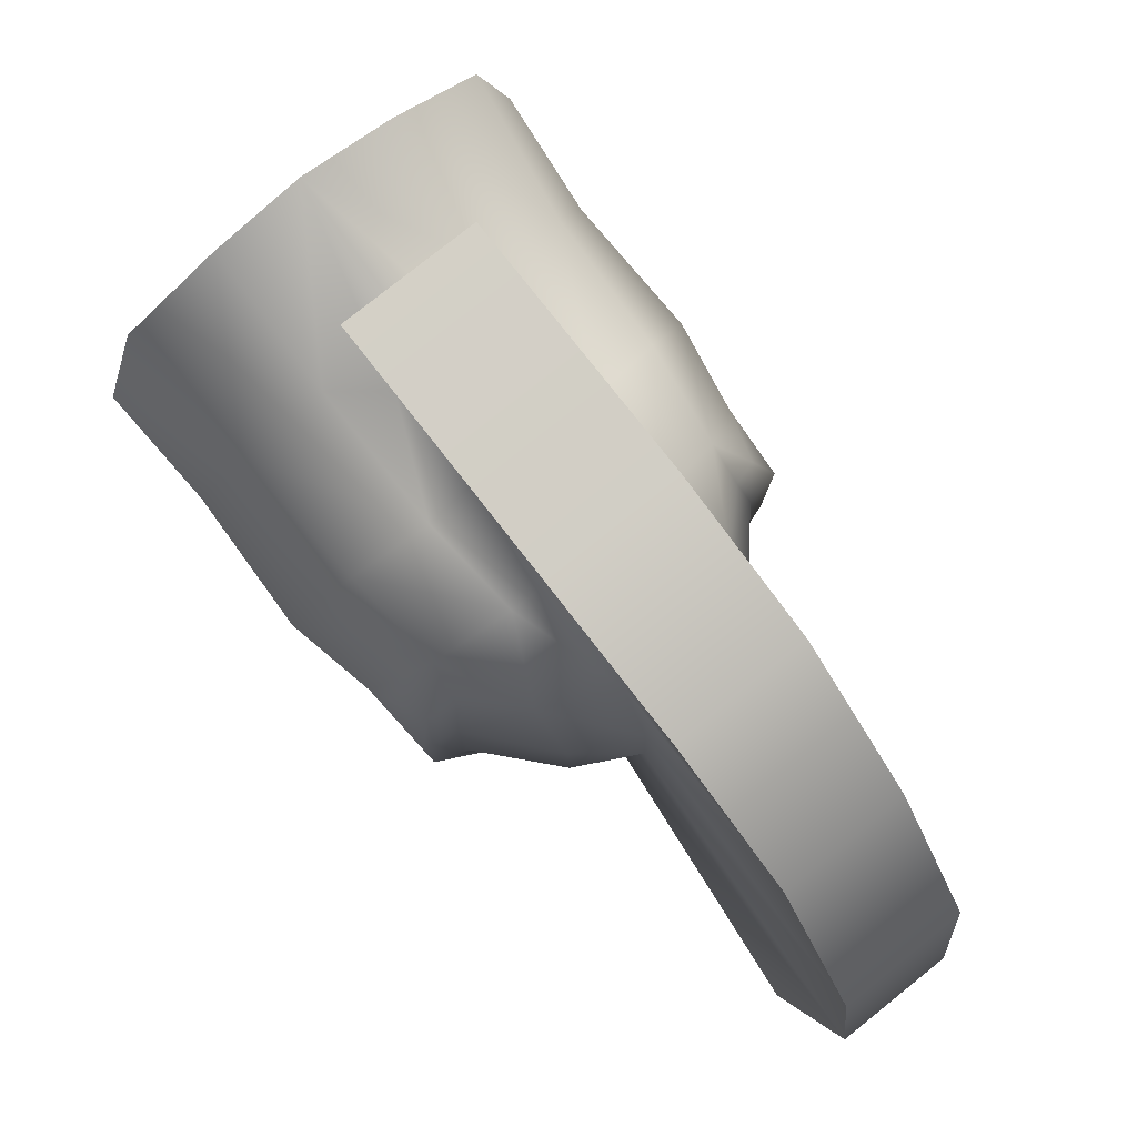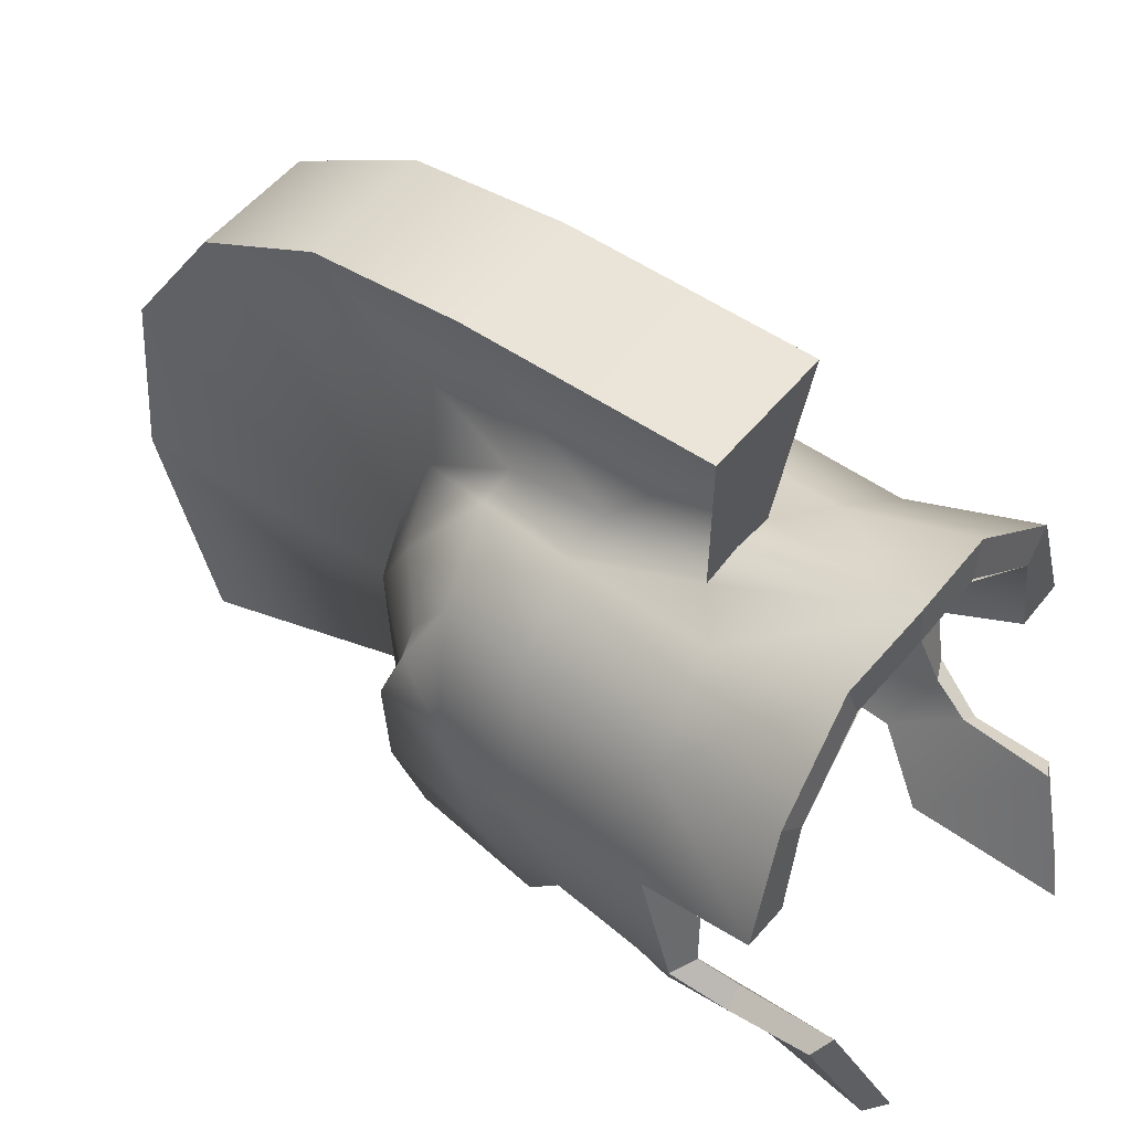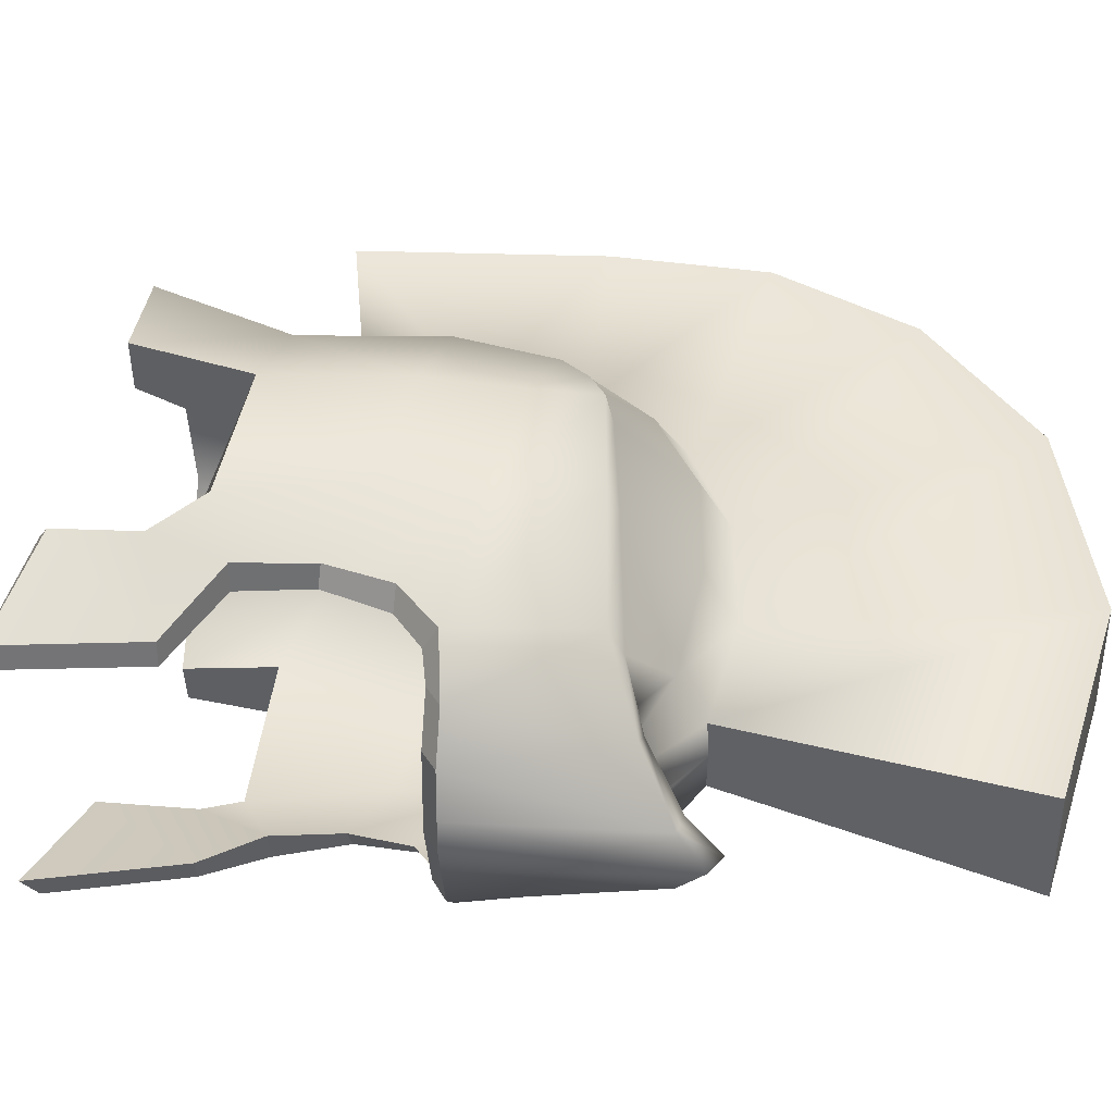
<metadata>
{"format":"obj","ext":"obj","renderer":"f3d","projection":"perspective","resolution":1024,"background":"white","views":[{"elev":78.1,"azim":-38.6,"up":"+Y"},{"elev":54.4,"azim":128.6,"up":"+Y"},{"elev":-46.0,"azim":-88.7,"up":"+Y"}]}
</metadata>
<code>
g NeptuneHelmet
v -0.1057 -0.09919 1.728
v -0.1031 -0.09346 1.683
v -0.09211 -0.08748 1.678
v -0.1057 -0.09919 1.728
v -0.09545 -0.09048 1.729
v 0.1017 -0.09919 1.728
v 0.0915 -0.09048 1.729
v 0.08816 -0.08748 1.678
v 0.1017 -0.09919 1.728
v 0.09912 -0.09346 1.683
v -0.001975 -0.1881 1.925
v -0.02366 -0.1718 1.92
v -0.01556 -0.1832 1.849
v -0.001975 -0.1881 1.925
v -0.001975 -0.1868 1.848
v -0.04563 -0.1779 1.849
v -0.02366 -0.1718 1.92
v -0.02366 -0.1718 1.92
v -0.06824 -0.1606 1.852
v -0.07127 -0.1349 1.921
v -0.07952 -0.1485 1.851
v -0.04651 -0.1307 1.945
v -0.08991 -0.07187 1.922
v -0.09895 -0.0827 1.867
v -0.08103 -0.1285 1.837
v -0.08505 -0.1164 1.804
v -0.1032 -0.07298 1.823
v -0.101 -0.08097 1.75
v -0.08522 -0.1171 1.765
v -0.09545 -0.09048 1.729
v -0.06909 -0.1468 1.735
v -0.09211 -0.08748 1.678
v -0.07396 -0.1522 1.652
v -0.08144 -0.007731 1.763
v -0.09641 -0.01622 1.884
v -0.1045 -0.0177 1.84
v -0.07771 0.04068 1.783
v -0.09771 0.007761 1.711
v -0.08841 0.06382 1.712
v -0.04356 0.09642 1.717
v -0.09228 -0.01825 1.921
v -0.04613 0.07166 1.789
v -0.001975 0.1003 1.715
v -0.001975 0.07268 1.808
v -0.04589 0.06871 1.86
v -0.001975 0.06912 1.884
v -0.08255 0.04339 1.853
v -0.07735 0.03233 1.9
v -0.08539 0.006463 1.914
v -0.05521 0.01755 1.94
v -0.001975 0.02923 1.957
v -0.001975 -0.01909 1.974
v -0.05281 -0.02216 1.959
v -0.001975 -0.07581 1.975
v -0.0513 -0.07562 1.959
v -0.001975 -0.134 1.959
v -0.02366 -0.1718 1.92
v -0.001975 -0.1881 1.925
v -0.001975 -0.1881 1.925
v -0.001975 -0.1868 1.848
v 0.01161 -0.1832 1.849
v -0.001975 -0.1881 1.925
v 0.01971 -0.1718 1.92
v 0.03966 -0.1779 1.849
v 0.01971 -0.1718 1.92
v 0.01971 -0.1718 1.92
v 0.06228 -0.1606 1.852
v 0.06732 -0.1349 1.921
v 0.07557 -0.1485 1.851
v 0.04256 -0.1307 1.945
v 0.08596 -0.07187 1.922
v 0.095 -0.0827 1.867
v 0.07708 -0.1285 1.837
v 0.0811 -0.1164 1.804
v 0.09921 -0.07298 1.823
v 0.09709 -0.08097 1.75
v 0.08127 -0.1171 1.765
v 0.0915 -0.09048 1.729
v 0.06514 -0.1468 1.735
v 0.08816 -0.08748 1.678
v 0.07001 -0.1522 1.652
v 0.07749 -0.007731 1.763
v 0.09246 -0.01622 1.884
v 0.1005 -0.0177 1.84
v 0.07376 0.04068 1.783
v 0.09376 0.007761 1.711
v 0.08446 0.06382 1.712
v 0.03961 0.09642 1.717
v 0.08833 -0.01825 1.921
v 0.04218 0.07166 1.789
v -0.001975 0.1003 1.715
v -0.001975 0.07268 1.808
v 0.04194 0.06871 1.86
v -0.001975 0.06912 1.884
v 0.0786 0.04339 1.853
v 0.0734 0.03233 1.9
v 0.08144 0.006463 1.914
v 0.05126 0.01755 1.94
v -0.001975 0.02923 1.957
v -0.001975 -0.01909 1.974
v 0.04886 -0.02216 1.959
v -0.001975 -0.07581 1.975
v 0.04735 -0.07562 1.959
v -0.001975 -0.134 1.959
v 0.01971 -0.1718 1.92
v -0.001975 -0.1881 1.925
v -0.0223 -0.08033 1.993
v -0.02314 -0.1434 1.976
v -0.05063 -0.14 1.961
v -0.05588 -0.0796 1.976
v -0.05755 -0.02096 1.976
v -0.02342 -0.01795 1.993
v -0.08981 -0.07548 1.938
v -0.06919 -0.1443 1.939
v -0.06018 0.0226 1.956
v -0.02314 0.03528 1.974
v -0.09167 -0.01605 1.936
v -0.04493 0.07192 1.921
v -0.02447 0.07496 1.921
v -0.04995 0.0787 1.868
v -0.02398 0.08503 1.867
v -0.02468 0.08299 1.81
v -0.08638 -0.145 1.931
v -0.1067 -0.07549 1.932
v -0.05134 -0.1796 1.944
v -0.05102 -0.176 1.947
v -0.02086 -0.2053 1.959
v -0.02052 -0.1952 1.964
v -0.001975 -0.203 1.981
v -0.001975 -0.2129 1.973
v -0.06922 -0.1727 1.859
v -0.04661 -0.19 1.856
v -0.01856 -0.1953 1.855
v -0.001975 -0.2129 1.973
v -0.001975 -0.199 1.855
v -0.09179 -0.1482 1.858
v -0.1082 -0.08735 1.875
v -0.09341 -0.1221 1.839
v -0.09743 -0.1127 1.806
v -0.11 -0.0173 1.932
v -0.1128 -0.0767 1.827
v -0.1126 -0.01444 1.894
v -0.1001 0.007609 1.925
v -0.08648 0.01325 1.929
v -0.08446 0.0388 1.912
v -0.122 -0.01607 1.846
v -0.09017 0.05094 1.859
v -0.09512 0.04796 1.783
v -0.1143 -0.08349 1.756
v -0.1019 -0.1163 1.766
v -0.1057 -0.09919 1.728
v -0.08203 -0.1443 1.735
v -0.1031 -0.09346 1.683
v -0.08671 -0.1496 1.66
v -0.1188 -0.008844 1.771
v -0.1227 0.01076 1.71
v -0.1027 0.07825 1.713
v -0.05203 0.1168 1.719
v -0.05021 0.08194 1.79
v -0.001975 0.1214 1.717
v -0.001975 0.08619 1.811
v -0.001975 -0.1441 1.976
v -0.001975 -0.189 1.929
v -0.02019 -0.1824 1.925
v -0.02314 -0.1434 1.976
v -0.05063 -0.14 1.961
v -0.0516 -0.1644 1.937
v -0.06919 -0.1443 1.939
v -0.001975 -0.189 1.929
v -0.001975 -0.203 1.981
v -0.02052 -0.1952 1.964
v -0.02019 -0.1824 1.925
v -0.05102 -0.176 1.947
v -0.0516 -0.1644 1.937
v -0.06919 -0.1443 1.939
v -0.03776 0.1881 1.801
v -0.02398 0.08503 1.867
v -0.02468 0.08299 1.81
v -0.03815 0.1789 1.937
v -0.02447 0.07496 1.921
v -0.03738 0.1635 2.021
v -0.02314 0.03528 1.974
v -0.03505 0.1175 2.095
v -0.02342 -0.01795 1.993
v -0.03555 0.03118 2.149
v -0.0223 -0.08033 1.993
v -0.03359 -0.08597 2.163
v -0.02314 -0.1434 1.976
v -0.03506 -0.2015 2.127
v -0.03815 0.1789 1.937
v -0.03776 0.1881 1.801
v -0.001975 0.1881 1.801
v -0.001975 0.1789 1.937
v -0.03738 0.1635 2.021
v -0.001975 0.1635 2.021
v -0.03505 0.1175 2.095
v -0.001975 0.1175 2.095
v -0.03555 0.03118 2.149
v -0.001975 0.03118 2.149
v -0.03359 -0.08597 2.163
v -0.001975 -0.08597 2.163
v -0.03506 -0.2015 2.127
v -0.001975 -0.2015 2.127
v -0.03776 0.1881 1.801
v -0.02468 0.08299 1.81
v -0.001975 0.08619 1.811
v -0.001975 0.1881 1.801
v -0.001975 -0.2015 2.127
v -0.001975 -0.1441 1.976
v -0.02314 -0.1434 1.976
v -0.03506 -0.2015 2.127
v -0.09743 -0.1127 1.806
v -0.09341 -0.1221 1.839
v -0.08103 -0.1285 1.837
v -0.08505 -0.1164 1.804
v -0.1019 -0.1163 1.766
v -0.09743 -0.1127 1.806
v -0.08505 -0.1164 1.804
v -0.08522 -0.1171 1.765
v -0.08203 -0.1443 1.735
v -0.1019 -0.1163 1.766
v -0.08522 -0.1171 1.765
v -0.06909 -0.1468 1.735
v -0.08671 -0.1496 1.66
v -0.08203 -0.1443 1.735
v -0.06909 -0.1468 1.735
v -0.07396 -0.1522 1.652
v -0.09341 -0.1221 1.839
v -0.09179 -0.1482 1.858
v -0.07952 -0.1485 1.851
v -0.08103 -0.1285 1.837
v -0.06922 -0.1727 1.859
v -0.04661 -0.19 1.856
v -0.04563 -0.1779 1.849
v -0.06824 -0.1606 1.852
v -0.01856 -0.1953 1.855
v -0.001975 -0.199 1.855
v -0.001975 -0.1868 1.848
v -0.01758 -0.1832 1.849
v -0.04661 -0.19 1.856
v -0.04563 -0.1779 1.849
v -0.09179 -0.1482 1.858
v -0.06922 -0.1727 1.859
v -0.06824 -0.1606 1.852
v -0.07952 -0.1485 1.851
v -0.1031 -0.09346 1.683
v -0.08671 -0.1496 1.66
v -0.07396 -0.1522 1.652
v -0.09211 -0.08748 1.678
v -0.1143 -0.08349 1.756
v -0.1057 -0.09919 1.728
v -0.09545 -0.09048 1.729
v -0.101 -0.08097 1.75
v -0.1227 0.01076 1.71
v -0.1188 -0.008844 1.771
v -0.08144 -0.00773 1.763
v -0.09771 0.007761 1.711
v -0.1188 -0.008844 1.771
v -0.1143 -0.08349 1.756
v -0.101 -0.08097 1.75
v -0.08144 -0.00773 1.763
v -0.001975 0.1214 1.717
v -0.05203 0.1168 1.719
v -0.04557 0.09642 1.717
v -0.001975 0.1003 1.715
v -0.05203 0.1168 1.719
v -0.1027 0.07825 1.713
v -0.08841 0.06382 1.712
v -0.04557 0.09642 1.717
v -0.1027 0.07825 1.713
v -0.1227 0.01076 1.71
v -0.09771 0.007761 1.711
v -0.08841 0.06382 1.712
v 0.01835 -0.08033 1.993
v 0.04668 -0.14 1.961
v 0.01919 -0.1434 1.976
v 0.05193 -0.0796 1.976
v 0.0536 -0.02096 1.976
v 0.01948 -0.01795 1.993
v 0.08586 -0.07548 1.938
v 0.06524 -0.1443 1.939
v 0.05623 0.0226 1.956
v 0.01919 0.03528 1.974
v 0.08772 -0.01605 1.936
v 0.04098 0.07192 1.921
v 0.02052 0.07496 1.921
v 0.046 0.0787 1.868
v 0.02003 0.08503 1.867
v 0.02073 0.08299 1.81
v 0.08243 -0.145 1.931
v 0.1027 -0.07549 1.932
v 0.04739 -0.1796 1.944
v 0.04707 -0.176 1.947
v 0.01691 -0.2053 1.959
v 0.01657 -0.1952 1.964
v -0.001975 -0.2129 1.973
v 0.06527 -0.1727 1.859
v 0.04266 -0.19 1.856
v 0.01461 -0.1953 1.855
v -0.001975 -0.2129 1.973
v -0.001975 -0.199 1.855
v 0.08784 -0.1482 1.858
v 0.1042 -0.08735 1.875
v 0.08946 -0.1221 1.839
v 0.09348 -0.1127 1.806
v 0.1061 -0.0173 1.932
v 0.1088 -0.0767 1.827
v 0.1086 -0.01444 1.894
v 0.09614 0.007609 1.925
v 0.08253 0.01325 1.929
v 0.08051 0.0388 1.912
v 0.1181 -0.01607 1.846
v 0.08622 0.05094 1.859
v 0.09117 0.04796 1.783
v 0.1104 -0.08349 1.756
v 0.09798 -0.1163 1.766
v 0.1017 -0.09919 1.728
v 0.07808 -0.1443 1.735
v 0.09912 -0.09346 1.683
v 0.08276 -0.1496 1.66
v 0.1149 -0.008844 1.771
v 0.1188 0.01076 1.71
v 0.09879 0.07825 1.713
v 0.04808 0.1168 1.719
v 0.04626 0.08194 1.79
v -0.001975 0.1214 1.717
v -0.001975 0.08619 1.811
v -0.001975 -0.1441 1.976
v 0.01624 -0.1824 1.925
v -0.001975 -0.189 1.929
v 0.01919 -0.1434 1.976
v 0.04668 -0.14 1.961
v 0.04765 -0.1644 1.937
v 0.06524 -0.1443 1.939
v -0.001975 -0.189 1.929
v 0.01657 -0.1952 1.964
v -0.001975 -0.203 1.981
v 0.01624 -0.1824 1.925
v 0.04707 -0.176 1.947
v 0.04765 -0.1644 1.937
v 0.06524 -0.1443 1.939
v 0.03381 0.1881 1.801
v 0.02073 0.08299 1.81
v 0.02003 0.08503 1.867
v 0.0342 0.1789 1.937
v 0.02052 0.07496 1.921
v 0.03343 0.1635 2.021
v 0.01919 0.03528 1.974
v 0.0311 0.1175 2.095
v 0.01948 -0.01795 1.993
v 0.0316 0.03118 2.149
v 0.01835 -0.08033 1.993
v 0.02964 -0.08597 2.163
v 0.01919 -0.1434 1.976
v 0.03111 -0.2015 2.127
v 0.0342 0.1789 1.937
v -0.001975 0.1881 1.801
v 0.03381 0.1881 1.801
v -0.001975 0.1789 1.937
v 0.03343 0.1635 2.021
v -0.001975 0.1635 2.021
v 0.0311 0.1175 2.095
v -0.001975 0.1175 2.095
v 0.0316 0.03118 2.149
v -0.001975 0.03118 2.149
v 0.02964 -0.08597 2.163
v -0.001975 -0.08597 2.163
v 0.03111 -0.2015 2.127
v -0.001975 -0.2015 2.127
v 0.03381 0.1881 1.801
v -0.001975 0.1881 1.801
v -0.001975 0.08619 1.811
v 0.02073 0.08299 1.81
v -0.001975 -0.2015 2.127
v 0.03111 -0.2015 2.127
v 0.01919 -0.1434 1.976
v -0.001975 -0.1441 1.976
v 0.09348 -0.1127 1.806
v 0.0811 -0.1164 1.804
v 0.07708 -0.1285 1.837
v 0.08946 -0.1221 1.839
v 0.09798 -0.1163 1.766
v 0.08127 -0.1171 1.765
v 0.0811 -0.1164 1.804
v 0.09348 -0.1127 1.806
v 0.07808 -0.1443 1.735
v 0.06514 -0.1468 1.735
v 0.08127 -0.1171 1.765
v 0.09798 -0.1163 1.766
v 0.08276 -0.1496 1.66
v 0.07001 -0.1522 1.652
v 0.06514 -0.1468 1.735
v 0.07808 -0.1443 1.735
v 0.08946 -0.1221 1.839
v 0.07708 -0.1285 1.837
v 0.07557 -0.1485 1.851
v 0.08784 -0.1482 1.858
v 0.06527 -0.1727 1.859
v 0.06429 -0.1606 1.852
v 0.04168 -0.1779 1.849
v 0.04266 -0.19 1.856
v 0.01461 -0.1953 1.855
v -0.001975 -0.1868 1.848
v -0.001975 -0.199 1.855
v 0.01363 -0.1832 1.849
v 0.04266 -0.19 1.856
v 0.04168 -0.1779 1.849
v 0.08784 -0.1482 1.858
v 0.07557 -0.1485 1.851
v 0.06429 -0.1606 1.852
v 0.06527 -0.1727 1.859
v 0.09912 -0.09346 1.683
v 0.08816 -0.08748 1.678
v 0.07001 -0.1522 1.652
v 0.08276 -0.1496 1.66
v 0.1104 -0.08349 1.756
v 0.09709 -0.08097 1.75
v 0.0915 -0.09048 1.729
v 0.1017 -0.09919 1.728
v 0.1188 0.01076 1.71
v 0.09376 0.007761 1.711
v 0.07749 -0.00773 1.763
v 0.1149 -0.008844 1.771
v 0.1149 -0.008844 1.771
v 0.07749 -0.00773 1.763
v 0.09709 -0.08097 1.75
v 0.1104 -0.08349 1.756
v -0.001975 0.1214 1.717
v -0.001975 0.1003 1.715
v 0.04162 0.09642 1.717
v 0.04808 0.1168 1.719
v 0.04808 0.1168 1.719
v 0.04162 0.09642 1.717
v 0.08446 0.06382 1.712
v 0.09879 0.07825 1.713
v 0.09879 0.07825 1.713
v 0.08446 0.06382 1.712
v 0.09376 0.007761 1.711
v 0.1188 0.01076 1.71
g NeptuneHelmet_0
f 3 2 1
f 5 3 4
f 8 7 6
f 10 8 9
f 13 12 11
f 15 13 14
f 17 13 16
f 16 19 18
f 18 19 20
f 20 19 21
f 22 18 20
f 20 21 23
f 20 23 22
f 21 24 23
f 21 25 24
f 24 25 26
f 27 24 26
f 27 26 28
f 26 29 28
f 28 29 30
f 29 31 30
f 30 31 32
f 31 33 32
f 28 34 27
f 35 24 27
f 34 36 27
f 36 35 27
f 36 34 37
f 37 34 38
f 39 37 38
f 37 39 40
f 35 41 24
f 41 23 24
f 42 37 40
f 42 40 43
f 44 42 43
f 42 44 45
f 42 45 37
f 44 46 45
f 45 47 37
f 47 36 37
f 45 46 47
f 47 48 36
f 48 35 36
f 46 48 47
f 49 35 48
f 35 49 41
f 50 48 46
f 49 48 50
f 41 49 50
f 51 50 46
f 51 52 50
f 53 41 50
f 52 53 50
f 41 53 23
f 52 54 53
f 53 55 23
f 54 55 53
f 23 55 22
f 22 55 54
f 56 22 54
f 22 56 57
f 56 58 18
f 61 60 59
f 63 61 62
f 61 65 64
f 67 64 66
f 67 66 68
f 67 68 69
f 66 70 68
f 69 68 71
f 71 68 70
f 72 69 71
f 73 69 72
f 73 72 74
f 72 75 74
f 74 75 76
f 77 74 76
f 77 76 78
f 79 77 78
f 79 78 80
f 81 79 80
f 82 76 75
f 72 83 75
f 84 82 75
f 83 84 75
f 82 84 85
f 82 85 86
f 85 87 86
f 87 85 88
f 89 83 72
f 71 89 72
f 85 90 88
f 88 90 91
f 90 92 91
f 92 90 93
f 93 90 85
f 94 92 93
f 95 93 85
f 84 95 85
f 94 93 95
f 96 95 84
f 83 96 84
f 96 94 95
f 83 97 96
f 97 83 89
f 96 98 94
f 96 97 98
f 97 89 98
f 98 99 94
f 100 99 98
f 89 101 98
f 101 100 98
f 101 89 71
f 102 100 101
f 103 101 71
f 103 102 101
f 103 71 70
f 103 70 102
f 70 104 102
f 104 70 105
f 106 104 66
f 109 108 107
f 110 109 107
f 110 107 111
f 107 112 111
f 110 113 109
f 110 111 113
f 113 114 109
f 111 112 115
f 112 116 115
f 111 117 113
f 117 111 115
f 115 116 118
f 119 118 116
f 120 118 119
f 121 120 119
f 121 122 120
f 114 113 123
f 113 117 124
f 113 124 123
f 114 123 125
f 126 114 125
f 126 125 127
f 128 126 127
f 128 127 129
f 127 130 129
f 131 125 123
f 131 132 125
f 125 132 127
f 132 133 127
f 127 133 134
f 133 135 134
f 131 123 136
f 136 123 124
f 137 136 124
f 138 136 137
f 138 137 139
f 124 140 137
f 117 140 124
f 137 141 139
f 140 142 137
f 137 142 141
f 143 140 117
f 143 142 140
f 144 143 117
f 144 117 115
f 145 143 144
f 145 144 115
f 142 143 145
f 145 115 118
f 142 145 146
f 142 146 141
f 145 118 147
f 145 147 146
f 146 147 148
f 118 120 147
f 147 120 148
f 139 141 149
f 150 139 149
f 150 149 151
f 152 150 151
f 152 151 153
f 154 152 153
f 155 149 141
f 146 155 141
f 155 146 148
f 155 148 156
f 148 157 156
f 157 148 158
f 120 159 148
f 148 159 158
f 122 159 120
f 158 159 160
f 159 122 160
f 122 161 160
f 164 163 162
f 165 164 162
f 164 165 166
f 167 164 166
f 167 166 168
f 171 170 169
f 172 171 169
f 171 172 173
f 174 173 172
f 175 173 174
f 178 177 176
f 177 179 176
f 177 180 179
f 180 181 179
f 180 182 181
f 182 183 181
f 182 184 183
f 184 185 183
f 184 186 185
f 186 187 185
f 186 188 187
f 188 189 187
f 192 191 190
f 193 192 190
f 193 190 194
f 195 193 194
f 195 194 196
f 197 195 196
f 197 196 198
f 199 197 198
f 199 198 200
f 201 199 200
f 201 200 202
f 203 201 202
f 206 205 204
f 207 206 204
f 210 209 208
f 211 210 208
f 214 213 212
f 215 214 212
f 218 217 216
f 219 218 216
f 222 221 220
f 223 222 220
f 226 225 224
f 227 226 224
f 230 229 228
f 231 230 228
f 234 233 232
f 235 234 232
f 238 237 236
f 239 238 236
f 239 236 240
f 241 239 240
f 244 243 242
f 245 244 242
f 248 247 246
f 249 248 246
f 252 251 250
f 253 252 250
f 256 255 254
f 257 256 254
f 260 259 258
f 261 260 258
f 264 263 262
f 265 264 262
f 268 267 266
f 269 268 266
f 272 271 270
f 273 272 270
f 276 275 274
f 275 277 274
f 274 277 278
f 279 274 278
f 280 277 275
f 278 277 280
f 281 280 275
f 279 278 282
f 283 279 282
f 284 278 280
f 278 284 282
f 283 282 285
f 285 286 283
f 285 287 286
f 287 288 286
f 289 288 287
f 280 281 290
f 284 280 291
f 291 280 290
f 290 281 292
f 281 293 292
f 292 293 294
f 293 295 294
f 294 295 129
f 296 294 129
f 292 297 290
f 298 297 292
f 298 292 294
f 299 298 294
f 299 294 300
f 301 299 300
f 290 297 302
f 290 302 291
f 302 303 291
f 302 304 303
f 303 304 305
f 306 291 303
f 306 284 291
f 307 303 305
f 308 306 303
f 308 303 307
f 306 309 284
f 308 309 306
f 309 310 284
f 284 310 282
f 309 311 310
f 310 311 282
f 309 308 311
f 282 311 285
f 311 308 312
f 312 308 307
f 285 311 313
f 313 311 312
f 313 312 314
f 287 285 313
f 287 313 314
f 307 305 315
f 305 316 315
f 315 316 317
f 316 318 317
f 317 318 319
f 318 320 319
f 315 321 307
f 321 312 307
f 312 321 314
f 314 321 322
f 323 314 322
f 314 323 324
f 325 287 314
f 325 314 324
f 325 289 287
f 325 324 326
f 289 325 326
f 327 289 326
f 330 329 328
f 329 331 328
f 331 329 332
f 329 333 332
f 332 333 334
f 337 336 335
f 336 338 335
f 338 336 339
f 339 340 338
f 339 341 340
f 344 343 342
f 345 344 342
f 346 344 345
f 347 346 345
f 348 346 347
f 349 348 347
f 350 348 349
f 351 350 349
f 352 350 351
f 353 352 351
f 354 352 353
f 355 354 353
f 358 357 356
f 357 359 356
f 356 359 360
f 359 361 360
f 360 361 362
f 361 363 362
f 362 363 364
f 363 365 364
f 364 365 366
f 365 367 366
f 366 367 368
f 367 369 368
f 372 371 370
f 373 372 370
f 376 375 374
f 377 376 374
f 380 379 378
f 381 380 378
f 384 383 382
f 385 384 382
f 388 387 386
f 389 388 386
f 392 391 390
f 393 392 390
f 396 395 394
f 397 396 394
f 400 399 398
f 401 400 398
f 404 403 402
f 403 405 402
f 402 405 406
f 405 407 406
f 410 409 408
f 411 410 408
f 414 413 412
f 415 414 412
f 418 417 416
f 419 418 416
f 422 421 420
f 423 422 420
f 426 425 424
f 427 426 424
f 430 429 428
f 431 430 428
f 434 433 432
f 435 434 432
f 438 437 436
f 439 438 436

</code>
